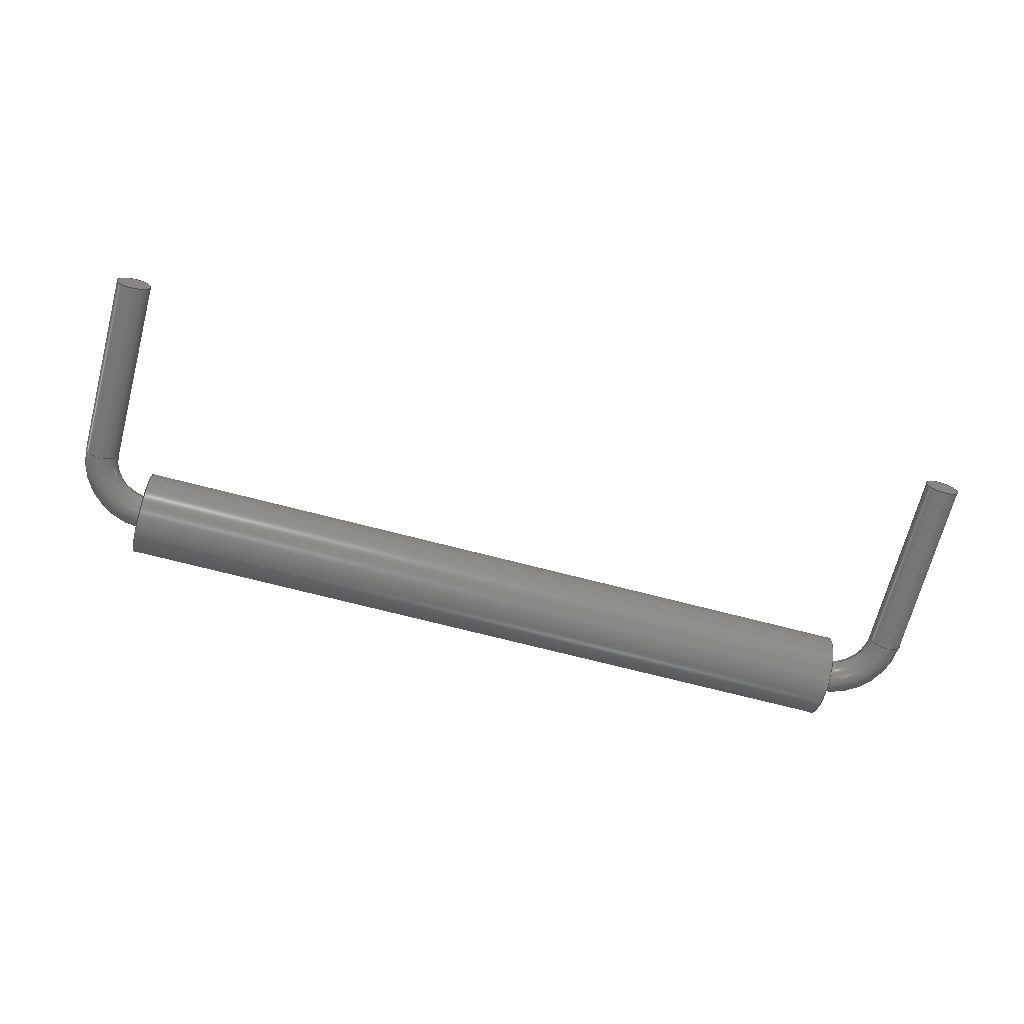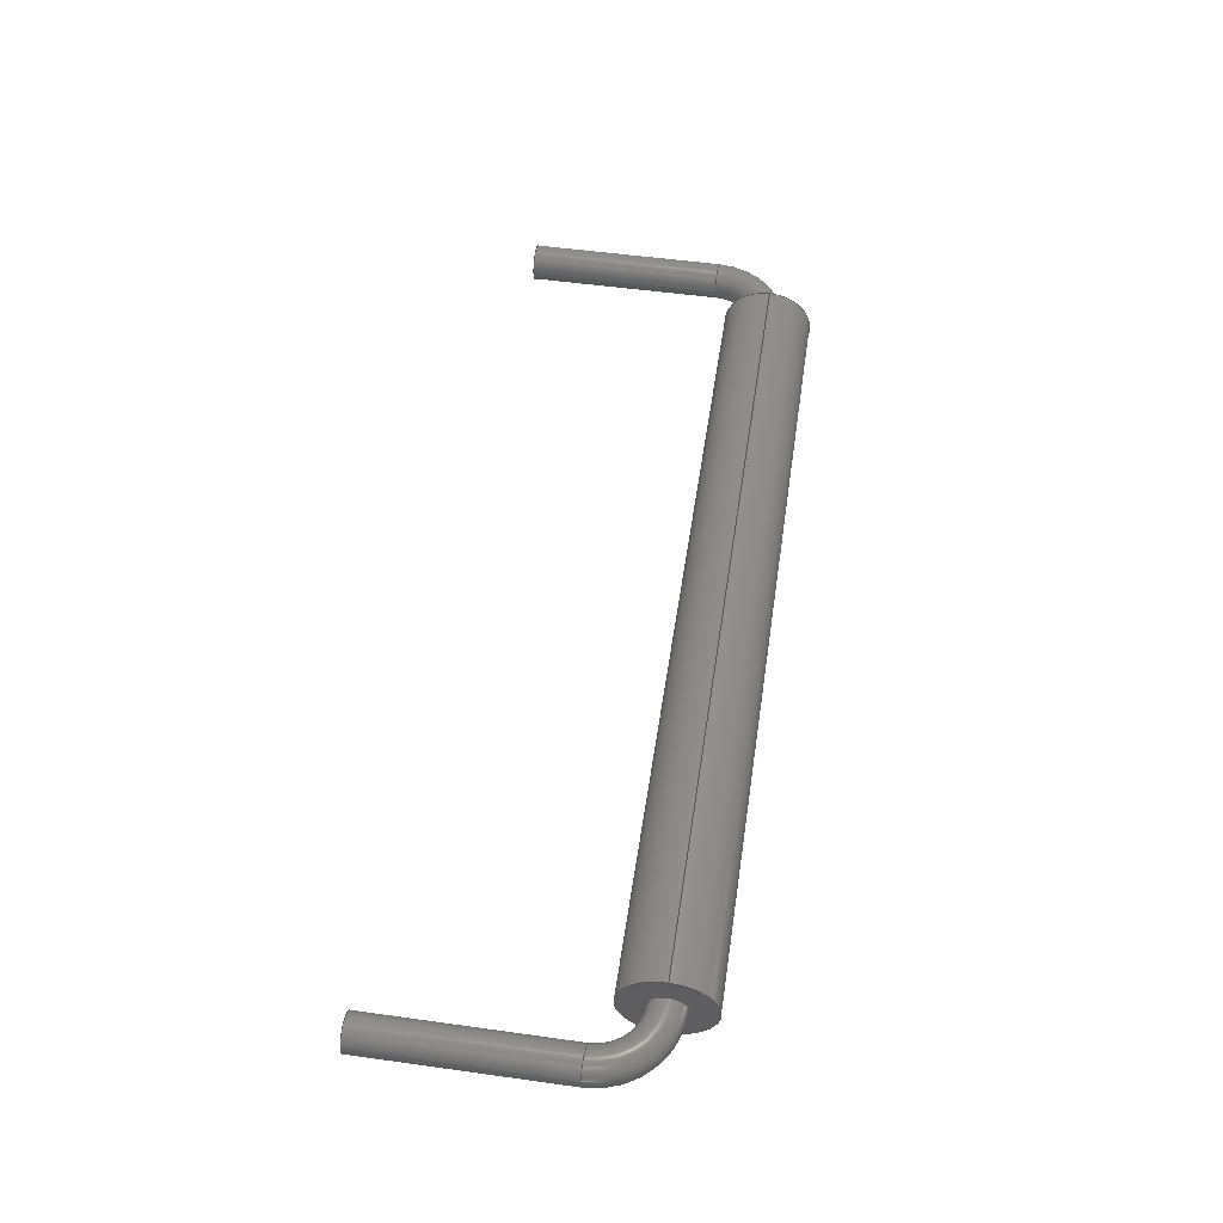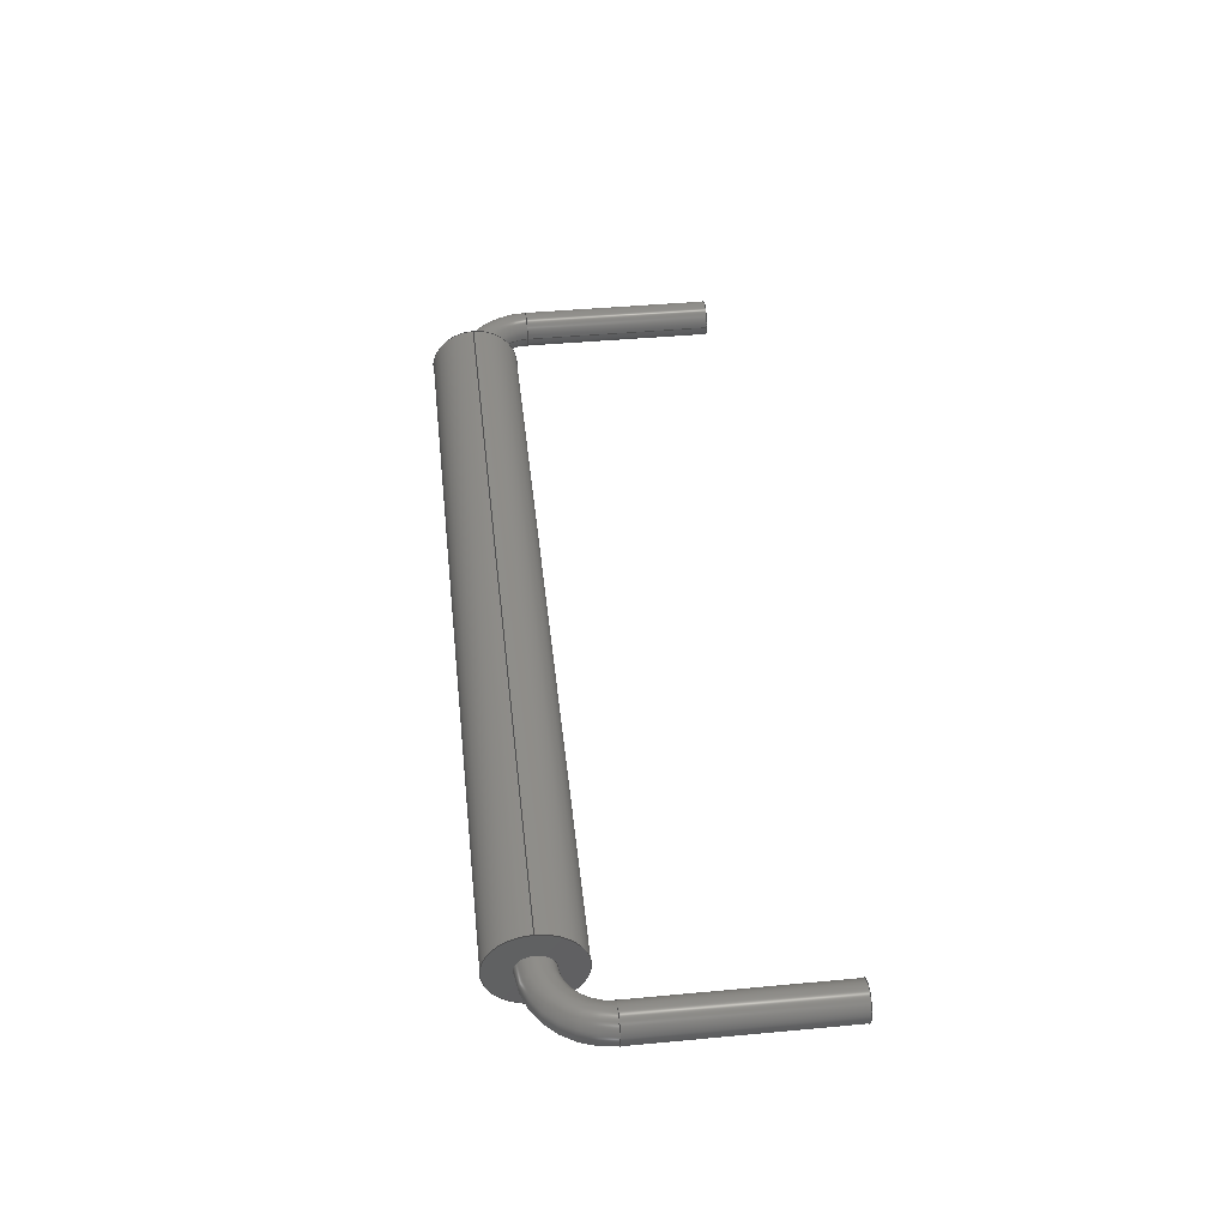
<metadata>
{"format":"step","ext":"step","renderer":"f3d","projection":"perspective","resolution":1024,"background":"white","views":[{"elev":-69.1,"azim":165.3,"up":"+Y"},{"elev":52.7,"azim":-81.5,"up":"+Y"},{"elev":43.8,"azim":83.8,"up":"+Y"}]}
</metadata>
<code>
ISO-10303-21;
DATA;
#1 = APPLICATION_PROTOCOL_DEFINITION('international standard',
  'automotive_design',2000,#2);
#2 = APPLICATION_CONTEXT(
  'core data for automotive mechanical design processes');
#3 = SHAPE_DEFINITION_REPRESENTATION(#4,#10);
#4 = PRODUCT_DEFINITION_SHAPE('','',#5);
#5 = PRODUCT_DEFINITION('design','',#6,#9);
#6 = PRODUCT_DEFINITION_FORMATION('','',#7);
#7 = PRODUCT('Pad','Pad','',(#8));
#8 = PRODUCT_CONTEXT('',#2,'mechanical');
#9 = PRODUCT_DEFINITION_CONTEXT('part definition',#2,'design');
#10 = ADVANCED_BREP_SHAPE_REPRESENTATION('',(#11,#15),#268);
#11 = AXIS2_PLACEMENT_3D('',#12,#13,#14);
#12 = CARTESIAN_POINT('',(0,0,0));
#13 = DIRECTION('',(0,0,1));
#14 = DIRECTION('',(1,0,-0));
#15 = MANIFOLD_SOLID_BREP('',#16);
#16 = CLOSED_SHELL('',(#17,#34,#59,#85,#105,#130,#208,#234,#259));
#17 = ADVANCED_FACE('',(#18),#29,.F.);
#18 = FACE_BOUND('',#19,.F.);
#19 = EDGE_LOOP('',(#20));
#20 = ORIENTED_EDGE('',*,*,#21,.T.);
#21 = EDGE_CURVE('',#22,#22,#24,.T.);
#22 = VERTEX_POINT('',#23);
#23 = CARTESIAN_POINT('',(0.3,-7.348e-17,-3));
#24 = CIRCLE('',#25,0.3);
#25 = AXIS2_PLACEMENT_3D('',#26,#27,#28);
#26 = CARTESIAN_POINT('',(0,0,-3));
#27 = DIRECTION('',(0,0,1));
#28 = DIRECTION('',(1,0,-0));
#29 = PLANE('',#30);
#30 = AXIS2_PLACEMENT_3D('',#31,#32,#33);
#31 = CARTESIAN_POINT('',(-3.561e-17,5.559e-18,-3));
#32 = DIRECTION('',(0,0,1));
#33 = DIRECTION('',(1,0,-0));
#34 = ADVANCED_FACE('',(#35),#54,.T.);
#35 = FACE_BOUND('',#36,.T.);
#36 = EDGE_LOOP('',(#37,#45,#52,#53));
#37 = ORIENTED_EDGE('',*,*,#38,.T.);
#38 = EDGE_CURVE('',#22,#39,#41,.T.);
#39 = VERTEX_POINT('',#40);
#40 = CARTESIAN_POINT('',(0.3,-7.327e-16,0.3));
#41 = LINE('',#42,#43);
#42 = CARTESIAN_POINT('',(0.3,0,-3));
#43 = VECTOR('',#44,1);
#44 = DIRECTION('',(0,-2.22e-16,1));
#45 = ORIENTED_EDGE('',*,*,#46,.F.);
#46 = EDGE_CURVE('',#39,#39,#47,.T.);
#47 = CIRCLE('',#48,0.3);
#48 = AXIS2_PLACEMENT_3D('',#49,#50,#51);
#49 = CARTESIAN_POINT('',(0,-7.327e-16,0.3));
#50 = DIRECTION('',(0,-2.22e-16,1));
#51 = DIRECTION('',(1,0,0));
#52 = ORIENTED_EDGE('',*,*,#38,.F.);
#53 = ORIENTED_EDGE('',*,*,#21,.T.);
#54 = CYLINDRICAL_SURFACE('',#55,0.3);
#55 = AXIS2_PLACEMENT_3D('',#56,#57,#58);
#56 = CARTESIAN_POINT('',(0,0,-3));
#57 = DIRECTION('',(0,-2.22e-16,1));
#58 = DIRECTION('',(1,0,0));
#59 = ADVANCED_FACE('',(#60),#80,.T.);
#60 = FACE_BOUND('',#61,.T.);
#61 = EDGE_LOOP('',(#62,#71,#78,#79));
#62 = ORIENTED_EDGE('',*,*,#63,.T.);
#63 = EDGE_CURVE('',#39,#64,#66,.T.);
#64 = VERTEX_POINT('',#65);
#65 = CARTESIAN_POINT('',(1,-8.882e-16,1));
#66 = CIRCLE('',#67,0.7);
#67 = AXIS2_PLACEMENT_3D('',#68,#69,#70);
#68 = CARTESIAN_POINT('',(1,-6.225e-16,0.3));
#69 = DIRECTION('',(-0,1,2.22e-16));
#70 = DIRECTION('',(1,0,0));
#71 = ORIENTED_EDGE('',*,*,#72,.T.);
#72 = EDGE_CURVE('',#64,#64,#73,.T.);
#73 = CIRCLE('',#74,0.3);
#74 = AXIS2_PLACEMENT_3D('',#75,#76,#77);
#75 = CARTESIAN_POINT('',(1,-9.548e-16,1.3));
#76 = DIRECTION('',(-1,4.079e-32,-1.837e-16));
#77 = DIRECTION('',(-1.837e-16,-2.22e-16,1));
#78 = ORIENTED_EDGE('',*,*,#63,.F.);
#79 = ORIENTED_EDGE('',*,*,#46,.T.);
#80 = TOROIDAL_SURFACE('',#81,1,0.3);
#81 = AXIS2_PLACEMENT_3D('',#82,#83,#84);
#82 = CARTESIAN_POINT('',(1,-7.327e-16,0.3));
#83 = DIRECTION('',(0,1,2.22e-16));
#84 = DIRECTION('',(1,0,-0));
#85 = ADVANCED_FACE('',(#86,#97),#100,.F.);
#86 = FACE_BOUND('',#87,.F.);
#87 = EDGE_LOOP('',(#88));
#88 = ORIENTED_EDGE('',*,*,#89,.T.);
#89 = EDGE_CURVE('',#90,#90,#92,.T.);
#90 = VERTEX_POINT('',#91);
#91 = CARTESIAN_POINT('',(1,0.75,1.3));
#92 = CIRCLE('',#93,0.75);
#93 = AXIS2_PLACEMENT_3D('',#94,#95,#96);
#94 = CARTESIAN_POINT('',(1,-7.772e-17,1.3));
#95 = DIRECTION('',(1,1.233e-32,1.11e-16));
#96 = DIRECTION('',(-5.167e-45,1,-1.11e-16));
#97 = FACE_BOUND('',#98,.F.);
#98 = EDGE_LOOP('',(#99));
#99 = ORIENTED_EDGE('',*,*,#72,.T.);
#100 = PLANE('',#101);
#101 = AXIS2_PLACEMENT_3D('',#102,#103,#104);
#102 = CARTESIAN_POINT('',(1,-1.282e-16,1.3));
#103 = DIRECTION('',(1,-4.934e-17,8.547e-17));
#104 = DIRECTION('',(-8.547e-17,0,1));
#105 = ADVANCED_FACE('',(#106),#125,.T.);
#106 = FACE_BOUND('',#107,.T.);
#107 = EDGE_LOOP('',(#108,#109,#117,#124));
#108 = ORIENTED_EDGE('',*,*,#89,.T.);
#109 = ORIENTED_EDGE('',*,*,#110,.T.);
#110 = EDGE_CURVE('',#90,#111,#113,.T.);
#111 = VERTEX_POINT('',#112);
#112 = CARTESIAN_POINT('',(14.4,0.75,1.3));
#113 = LINE('',#114,#115);
#114 = CARTESIAN_POINT('',(1,0.75,1.3));
#115 = VECTOR('',#116,1);
#116 = DIRECTION('',(1,-1.11e-16,1.11e-16));
#117 = ORIENTED_EDGE('',*,*,#118,.F.);
#118 = EDGE_CURVE('',#111,#111,#119,.T.);
#119 = CIRCLE('',#120,0.75);
#120 = AXIS2_PLACEMENT_3D('',#121,#122,#123);
#121 = CARTESIAN_POINT('',(14.4,-1.565e-15,1.3));
#122 = DIRECTION('',(1,1.233e-32,1.11e-16));
#123 = DIRECTION('',(-5.167e-45,1,-1.11e-16));
#124 = ORIENTED_EDGE('',*,*,#110,.F.);
#125 = CYLINDRICAL_SURFACE('',#126,0.75);
#126 = AXIS2_PLACEMENT_3D('',#127,#128,#129);
#127 = CARTESIAN_POINT('',(1,-7.772e-17,1.3));
#128 = DIRECTION('',(-1,-1.233e-32,-1.11e-16));
#129 = DIRECTION('',(-5.167e-45,1,-1.11e-16));
#130 = ADVANCED_FACE('',(#131,#134),#203,.T.);
#131 = FACE_BOUND('',#132,.T.);
#132 = EDGE_LOOP('',(#133));
#133 = ORIENTED_EDGE('',*,*,#118,.T.);
#134 = FACE_BOUND('',#135,.T.);
#135 = EDGE_LOOP('',(#136));
#136 = ORIENTED_EDGE('',*,*,#137,.T.);
#137 = EDGE_CURVE('',#138,#138,#140,.T.);
#138 = VERTEX_POINT('',#139);
#139 = CARTESIAN_POINT('',(14.4,3.051e-13,0.9994));
#140 = B_SPLINE_CURVE_WITH_KNOTS('',7,(#141,#142,#143,#144,#145,#146,
    #147,#148,#149,#150,#151,#152,#153,#154,#155,#156,#157,#158,#159,
    #160,#161,#162,#163,#164,#165,#166,#167,#168,#169,#170,#171,#172,
    #173,#174,#175,#176,#177,#178,#179,#180,#181,#182,#183,#184,#185,
    #186,#187,#188,#189,#190,#191,#192,#193,#194,#195,#196,#197,#198,
    #199,#200,#201,#202),.UNSPECIFIED.,.T.,.F.,(1,7,6,6,6,6,6,6,6,6,6,7,
    1),(-0.1786,0,0.07463,0.1026,
    0.1786,0.2746,0.3267,0.501,
    0.6734,0.7254,0.8214,1,1.075),
  .UNSPECIFIED.);
#141 = CARTESIAN_POINT('',(14.4,3.05e-13,0.9994));
#142 = CARTESIAN_POINT('',(14.4,-0.0201,0.9994));
#143 = CARTESIAN_POINT('',(14.4,-0.0402,1.001));
#144 = CARTESIAN_POINT('',(14.4,-0.06015,1.004));
#145 = CARTESIAN_POINT('',(14.4,-0.0798,1.009));
#146 = CARTESIAN_POINT('',(14.4,-0.09902,1.015));
#147 = CARTESIAN_POINT('',(14.4,-0.1177,1.023));
#148 = CARTESIAN_POINT('',(14.4,-0.1423,1.035));
#149 = CARTESIAN_POINT('',(14.4,-0.1489,1.039));
#150 = CARTESIAN_POINT('',(14.4,-0.1555,1.043));
#151 = CARTESIAN_POINT('',(14.4,-0.1619,1.047));
#152 = CARTESIAN_POINT('',(14.4,-0.1681,1.051));
#153 = CARTESIAN_POINT('',(14.4,-0.1743,1.055));
#154 = CARTESIAN_POINT('',(14.4,-0.1967,1.072));
#155 = CARTESIAN_POINT('',(14.4,-0.2121,1.086));
#156 = CARTESIAN_POINT('',(14.4,-0.2263,1.1));
#157 = CARTESIAN_POINT('',(14.4,-0.2394,1.116));
#158 = CARTESIAN_POINT('',(14.4,-0.2511,1.133));
#159 = CARTESIAN_POINT('',(14.4,-0.2615,1.151));
#160 = CARTESIAN_POINT('',(14.4,-0.2815,1.193));
#161 = CARTESIAN_POINT('',(14.4,-0.2904,1.217));
#162 = CARTESIAN_POINT('',(14.4,-0.2968,1.242));
#163 = CARTESIAN_POINT('',(14.4,-0.3006,1.268));
#164 = CARTESIAN_POINT('',(14.4,-0.3018,1.294));
#165 = CARTESIAN_POINT('',(14.4,-0.3004,1.32));
#166 = CARTESIAN_POINT('',(14.4,-0.2943,1.36));
#167 = CARTESIAN_POINT('',(14.4,-0.2913,1.373));
#168 = CARTESIAN_POINT('',(14.4,-0.2877,1.387));
#169 = CARTESIAN_POINT('',(14.4,-0.2833,1.4));
#170 = CARTESIAN_POINT('',(14.4,-0.2782,1.413));
#171 = CARTESIAN_POINT('',(14.4,-0.2724,1.426));
#172 = CARTESIAN_POINT('',(14.4,-0.2442,1.48));
#173 = CARTESIAN_POINT('',(14.4,-0.2148,1.518));
#174 = CARTESIAN_POINT('',(14.4,-0.1788,1.55));
#175 = CARTESIAN_POINT('',(14.4,-0.1373,1.575));
#176 = CARTESIAN_POINT('',(14.4,-0.09214,1.592));
#177 = CARTESIAN_POINT('',(14.4,-0.04514,1.6));
#178 = CARTESIAN_POINT('',(14.4,0.04822,1.599));
#179 = CARTESIAN_POINT('',(14.4,0.0946,1.591));
#180 = CARTESIAN_POINT('',(14.4,0.1391,1.574));
#181 = CARTESIAN_POINT('',(14.4,0.1799,1.549));
#182 = CARTESIAN_POINT('',(14.4,0.2155,1.517));
#183 = CARTESIAN_POINT('',(14.4,0.2444,1.48));
#184 = CARTESIAN_POINT('',(14.4,0.2724,1.426));
#185 = CARTESIAN_POINT('',(14.4,0.2782,1.413));
#186 = CARTESIAN_POINT('',(14.4,0.2833,1.4));
#187 = CARTESIAN_POINT('',(14.4,0.2877,1.387));
#188 = CARTESIAN_POINT('',(14.4,0.2913,1.373));
#189 = CARTESIAN_POINT('',(14.4,0.2943,1.36));
#190 = CARTESIAN_POINT('',(14.4,0.3004,1.32));
#191 = CARTESIAN_POINT('',(14.4,0.3018,1.294));
#192 = CARTESIAN_POINT('',(14.4,0.3006,1.268));
#193 = CARTESIAN_POINT('',(14.4,0.2968,1.242));
#194 = CARTESIAN_POINT('',(14.4,0.2904,1.217));
#195 = CARTESIAN_POINT('',(14.4,0.2815,1.193));
#196 = CARTESIAN_POINT('',(14.4,0.2495,1.126));
#197 = CARTESIAN_POINT('',(14.4,0.2205,1.087));
#198 = CARTESIAN_POINT('',(14.4,0.1843,1.053));
#199 = CARTESIAN_POINT('',(14.4,0.1423,1.026));
#200 = CARTESIAN_POINT('',(14.4,0.09621,1.008));
#201 = CARTESIAN_POINT('',(14.4,0.0481,0.9994));
#202 = CARTESIAN_POINT('',(14.4,3.05e-13,0.9994));
#203 = PLANE('',#204);
#204 = AXIS2_PLACEMENT_3D('',#205,#206,#207);
#205 = CARTESIAN_POINT('',(14.4,-1.616e-15,1.3));
#206 = DIRECTION('',(1,-4.934e-17,8.547e-17));
#207 = DIRECTION('',(-8.547e-17,0,1));
#208 = ADVANCED_FACE('',(#209),#229,.T.);
#209 = FACE_BOUND('',#210,.T.);
#210 = EDGE_LOOP('',(#211,#212,#221,#228));
#211 = ORIENTED_EDGE('',*,*,#137,.F.);
#212 = ORIENTED_EDGE('',*,*,#213,.T.);
#213 = EDGE_CURVE('',#138,#214,#216,.T.);
#214 = VERTEX_POINT('',#215);
#215 = CARTESIAN_POINT('',(15.07,-7.327e-16,0.3));
#216 = CIRCLE('',#217,0.7);
#217 = AXIS2_PLACEMENT_3D('',#218,#219,#220);
#218 = CARTESIAN_POINT('',(14.37,3.053e-13,0.3));
#219 = DIRECTION('',(-0,1,2.22e-16));
#220 = DIRECTION('',(1,0,0));
#221 = ORIENTED_EDGE('',*,*,#222,.T.);
#222 = EDGE_CURVE('',#214,#214,#223,.T.);
#223 = CIRCLE('',#224,0.3);
#224 = AXIS2_PLACEMENT_3D('',#225,#226,#227);
#225 = CARTESIAN_POINT('',(15.37,-7.327e-16,0.3));
#226 = DIRECTION('',(-2.449e-16,-2.22e-16,1));
#227 = DIRECTION('',(1,-5.439e-32,2.449e-16));
#228 = ORIENTED_EDGE('',*,*,#213,.F.);
#229 = TOROIDAL_SURFACE('',#230,1,0.3);
#230 = AXIS2_PLACEMENT_3D('',#231,#232,#233);
#231 = CARTESIAN_POINT('',(14.37,-7.327e-16,0.3));
#232 = DIRECTION('',(0,1,2.22e-16));
#233 = DIRECTION('',(1,0,-0));
#234 = ADVANCED_FACE('',(#235),#254,.T.);
#235 = FACE_BOUND('',#236,.T.);
#236 = EDGE_LOOP('',(#237,#245,#252,#253));
#237 = ORIENTED_EDGE('',*,*,#238,.T.);
#238 = EDGE_CURVE('',#214,#239,#241,.T.);
#239 = VERTEX_POINT('',#240);
#240 = CARTESIAN_POINT('',(15.07,-7.348e-17,-3));
#241 = LINE('',#242,#243);
#242 = CARTESIAN_POINT('',(15.07,-7.327e-16,0.3));
#243 = VECTOR('',#244,1);
#244 = DIRECTION('',(0,2.22e-16,-1));
#245 = ORIENTED_EDGE('',*,*,#246,.F.);
#246 = EDGE_CURVE('',#239,#239,#247,.T.);
#247 = CIRCLE('',#248,0.3);
#248 = AXIS2_PLACEMENT_3D('',#249,#250,#251);
#249 = CARTESIAN_POINT('',(15.37,0,-3));
#250 = DIRECTION('',(-1.02e-12,4.441e-16,-1));
#251 = DIRECTION('',(-1,-2.264e-28,1.02e-12));
#252 = ORIENTED_EDGE('',*,*,#238,.F.);
#253 = ORIENTED_EDGE('',*,*,#222,.F.);
#254 = CYLINDRICAL_SURFACE('',#255,0.3);
#255 = AXIS2_PLACEMENT_3D('',#256,#257,#258);
#256 = CARTESIAN_POINT('',(15.37,-7.327e-16,0.3));
#257 = DIRECTION('',(0,2.22e-16,-1));
#258 = DIRECTION('',(-1,0,0));
#259 = ADVANCED_FACE('',(#260),#263,.T.);
#260 = FACE_BOUND('',#261,.T.);
#261 = EDGE_LOOP('',(#262));
#262 = ORIENTED_EDGE('',*,*,#246,.T.);
#263 = PLANE('',#264);
#264 = AXIS2_PLACEMENT_3D('',#265,#266,#267);
#265 = CARTESIAN_POINT('',(15.37,4.117e-17,-3));
#266 = DIRECTION('',(-1.02e-12,4.441e-16,-1));
#267 = DIRECTION('',(-1,0,1.02e-12));
#268 = ( GEOMETRIC_REPRESENTATION_CONTEXT(3) 
GLOBAL_UNCERTAINTY_ASSIGNED_CONTEXT((#272)) GLOBAL_UNIT_ASSIGNED_CONTEXT
((#269,#270,#271)) REPRESENTATION_CONTEXT('Context #1',
  '3D Context with UNIT and UNCERTAINTY') );
#269 = ( LENGTH_UNIT() NAMED_UNIT(*) SI_UNIT(.MILLI.,.METRE.) );
#270 = ( NAMED_UNIT(*) PLANE_ANGLE_UNIT() SI_UNIT($,.RADIAN.) );
#271 = ( NAMED_UNIT(*) SI_UNIT($,.STERADIAN.) SOLID_ANGLE_UNIT() );
#272 = UNCERTAINTY_MEASURE_WITH_UNIT(LENGTH_MEASURE(1e-07),#269,
  'distance_accuracy_value','confusion accuracy');
#273 = PRODUCT_RELATED_PRODUCT_CATEGORY('part',$,(#7));
#274 = MECHANICAL_DESIGN_GEOMETRIC_PRESENTATION_REPRESENTATION('',(#275,
    #283,#290,#297,#305,#312,#319,#326,#333),#268);
#275 = STYLED_ITEM('color',(#276),#17);
#276 = PRESENTATION_STYLE_ASSIGNMENT((#277));
#277 = SURFACE_STYLE_USAGE(.BOTH.,#278);
#278 = SURFACE_SIDE_STYLE('',(#279));
#279 = SURFACE_STYLE_FILL_AREA(#280);
#280 = FILL_AREA_STYLE('',(#281));
#281 = FILL_AREA_STYLE_COLOUR('',#282);
#282 = COLOUR_RGB('',0.8,0.8,0.8);
#283 = STYLED_ITEM('color',(#284),#34);
#284 = PRESENTATION_STYLE_ASSIGNMENT((#285));
#285 = SURFACE_STYLE_USAGE(.BOTH.,#286);
#286 = SURFACE_SIDE_STYLE('',(#287));
#287 = SURFACE_STYLE_FILL_AREA(#288);
#288 = FILL_AREA_STYLE('',(#289));
#289 = FILL_AREA_STYLE_COLOUR('',#282);
#290 = STYLED_ITEM('color',(#291),#59);
#291 = PRESENTATION_STYLE_ASSIGNMENT((#292));
#292 = SURFACE_STYLE_USAGE(.BOTH.,#293);
#293 = SURFACE_SIDE_STYLE('',(#294));
#294 = SURFACE_STYLE_FILL_AREA(#295);
#295 = FILL_AREA_STYLE('',(#296));
#296 = FILL_AREA_STYLE_COLOUR('',#282);
#297 = STYLED_ITEM('color',(#298),#85);
#298 = PRESENTATION_STYLE_ASSIGNMENT((#299));
#299 = SURFACE_STYLE_USAGE(.BOTH.,#300);
#300 = SURFACE_SIDE_STYLE('',(#301));
#301 = SURFACE_STYLE_FILL_AREA(#302);
#302 = FILL_AREA_STYLE('',(#303));
#303 = FILL_AREA_STYLE_COLOUR('',#304);
#304 = COLOUR_RGB('',0,0.6667,0);
#305 = STYLED_ITEM('color',(#306),#105);
#306 = PRESENTATION_STYLE_ASSIGNMENT((#307));
#307 = SURFACE_STYLE_USAGE(.BOTH.,#308);
#308 = SURFACE_SIDE_STYLE('',(#309));
#309 = SURFACE_STYLE_FILL_AREA(#310);
#310 = FILL_AREA_STYLE('',(#311));
#311 = FILL_AREA_STYLE_COLOUR('',#304);
#312 = STYLED_ITEM('color',(#313),#130);
#313 = PRESENTATION_STYLE_ASSIGNMENT((#314));
#314 = SURFACE_STYLE_USAGE(.BOTH.,#315);
#315 = SURFACE_SIDE_STYLE('',(#316));
#316 = SURFACE_STYLE_FILL_AREA(#317);
#317 = FILL_AREA_STYLE('',(#318));
#318 = FILL_AREA_STYLE_COLOUR('',#304);
#319 = STYLED_ITEM('color',(#320),#208);
#320 = PRESENTATION_STYLE_ASSIGNMENT((#321));
#321 = SURFACE_STYLE_USAGE(.BOTH.,#322);
#322 = SURFACE_SIDE_STYLE('',(#323));
#323 = SURFACE_STYLE_FILL_AREA(#324);
#324 = FILL_AREA_STYLE('',(#325));
#325 = FILL_AREA_STYLE_COLOUR('',#282);
#326 = STYLED_ITEM('color',(#327),#234);
#327 = PRESENTATION_STYLE_ASSIGNMENT((#328));
#328 = SURFACE_STYLE_USAGE(.BOTH.,#329);
#329 = SURFACE_SIDE_STYLE('',(#330));
#330 = SURFACE_STYLE_FILL_AREA(#331);
#331 = FILL_AREA_STYLE('',(#332));
#332 = FILL_AREA_STYLE_COLOUR('',#282);
#333 = STYLED_ITEM('color',(#334),#259);
#334 = PRESENTATION_STYLE_ASSIGNMENT((#335));
#335 = SURFACE_STYLE_USAGE(.BOTH.,#336);
#336 = SURFACE_SIDE_STYLE('',(#337));
#337 = SURFACE_STYLE_FILL_AREA(#338);
#338 = FILL_AREA_STYLE('',(#339));
#339 = FILL_AREA_STYLE_COLOUR('',#282);
ENDSEC;
END-ISO-10303-21;

</code>
